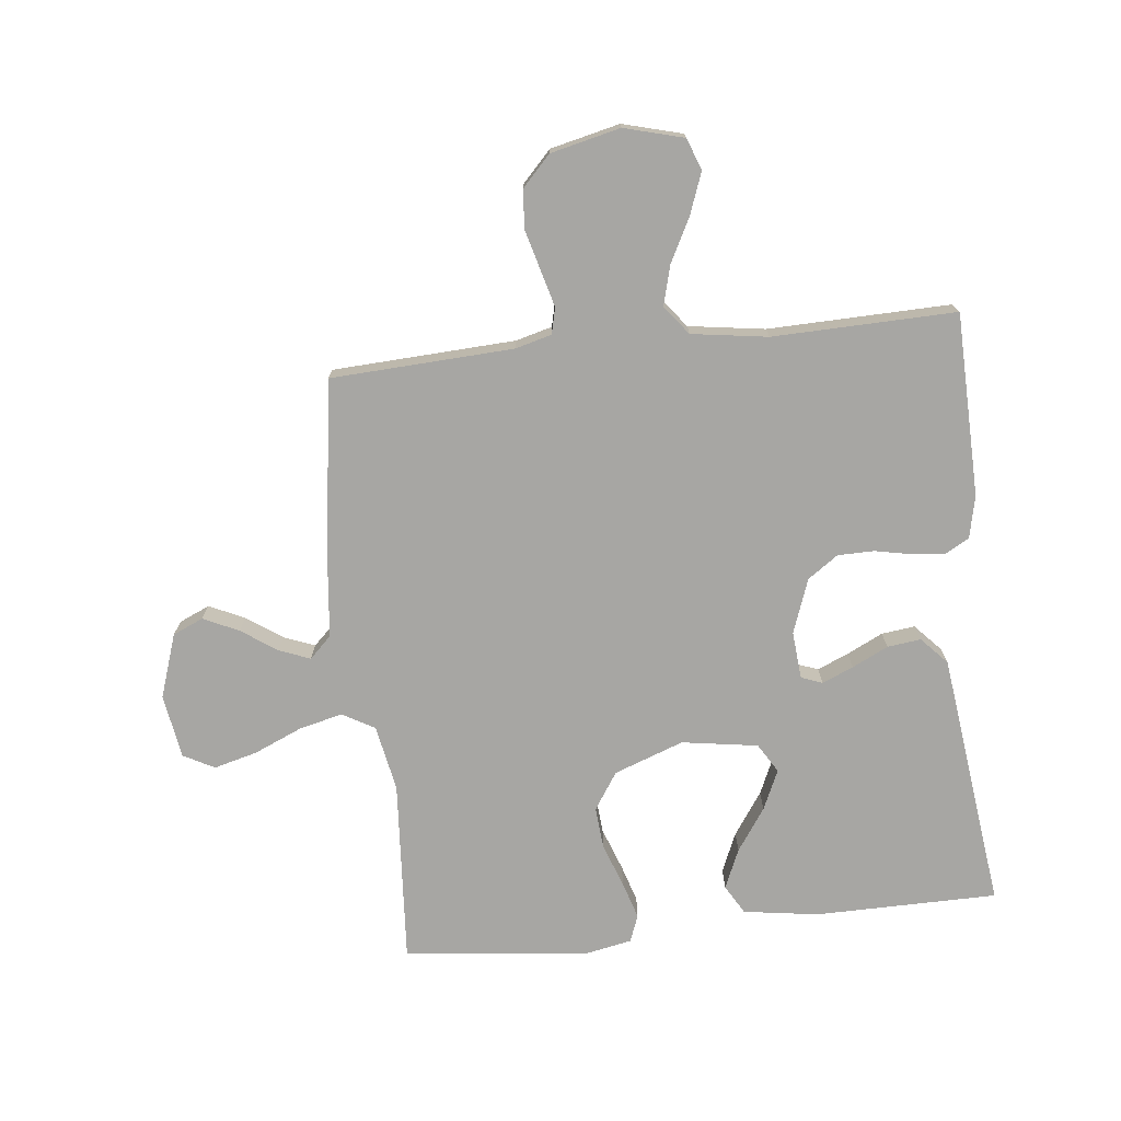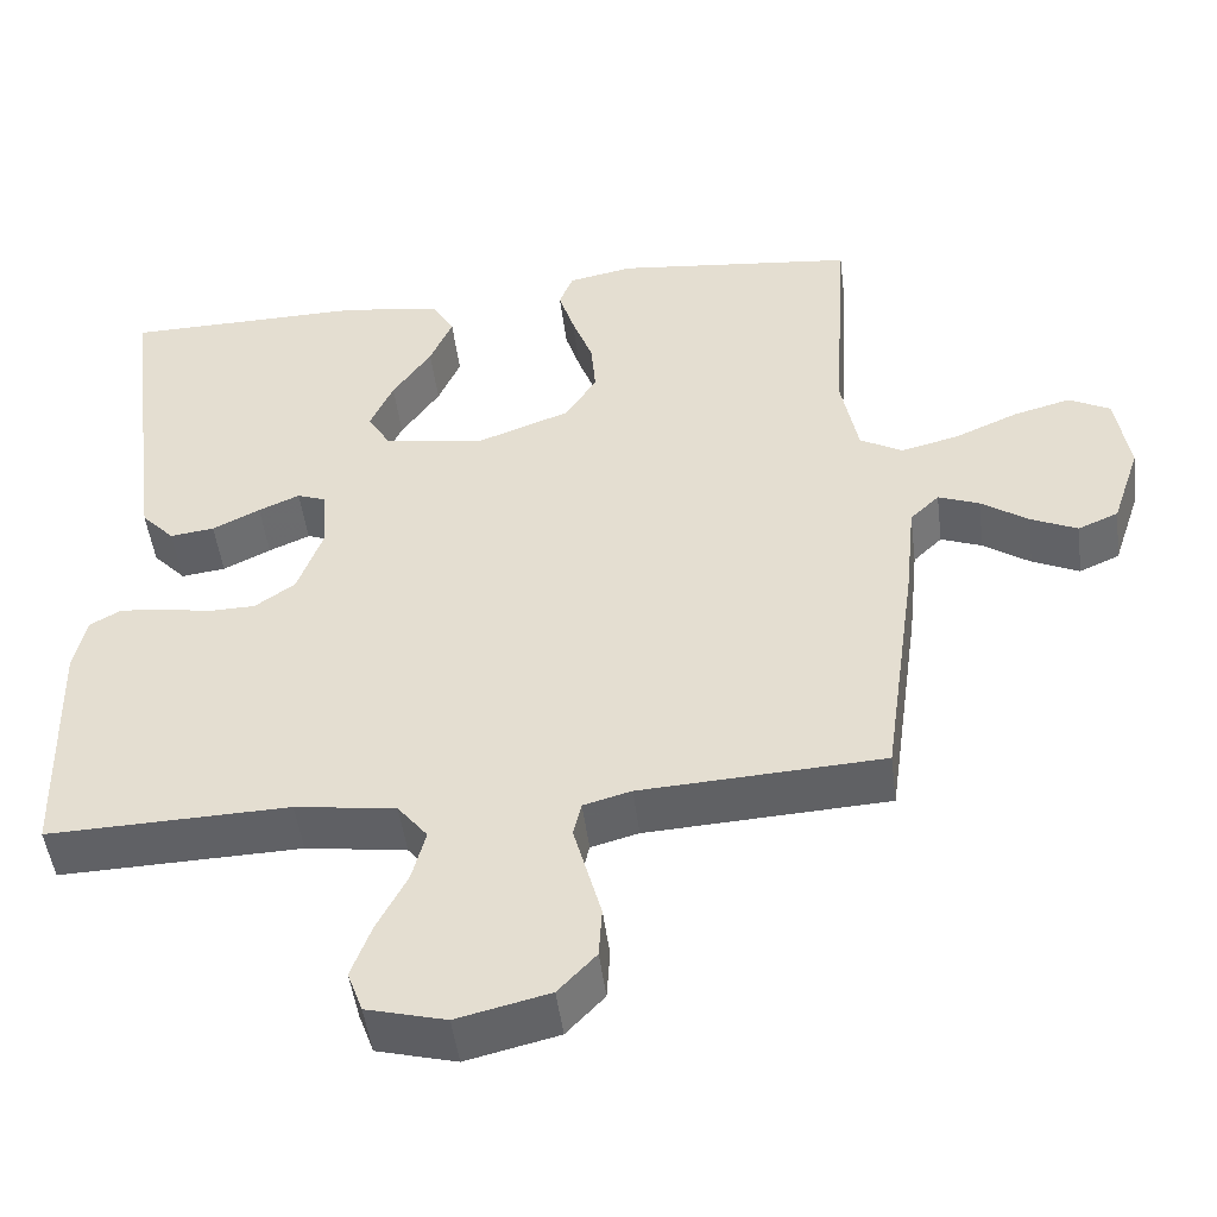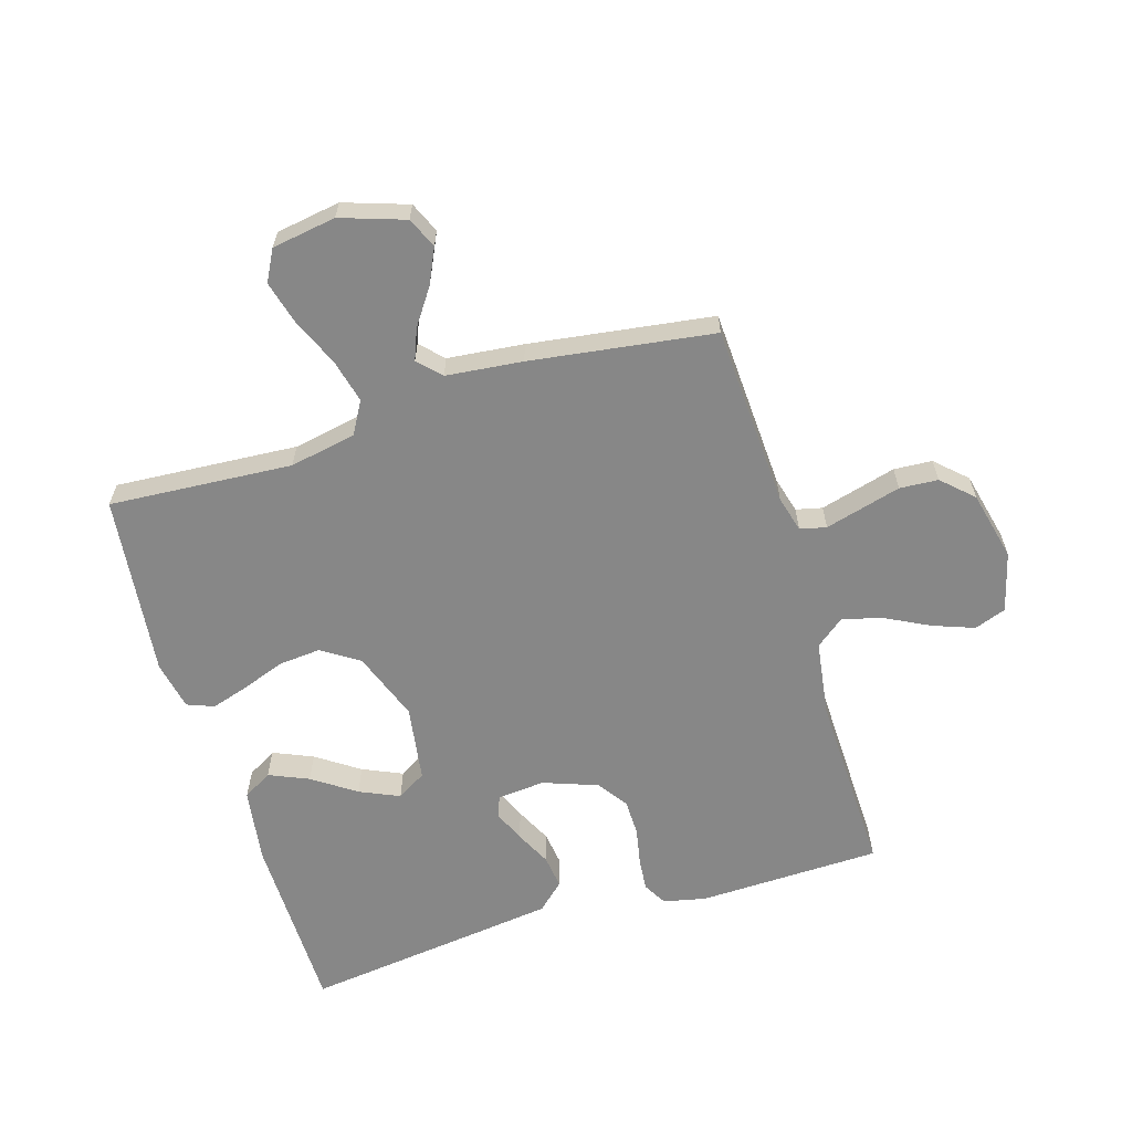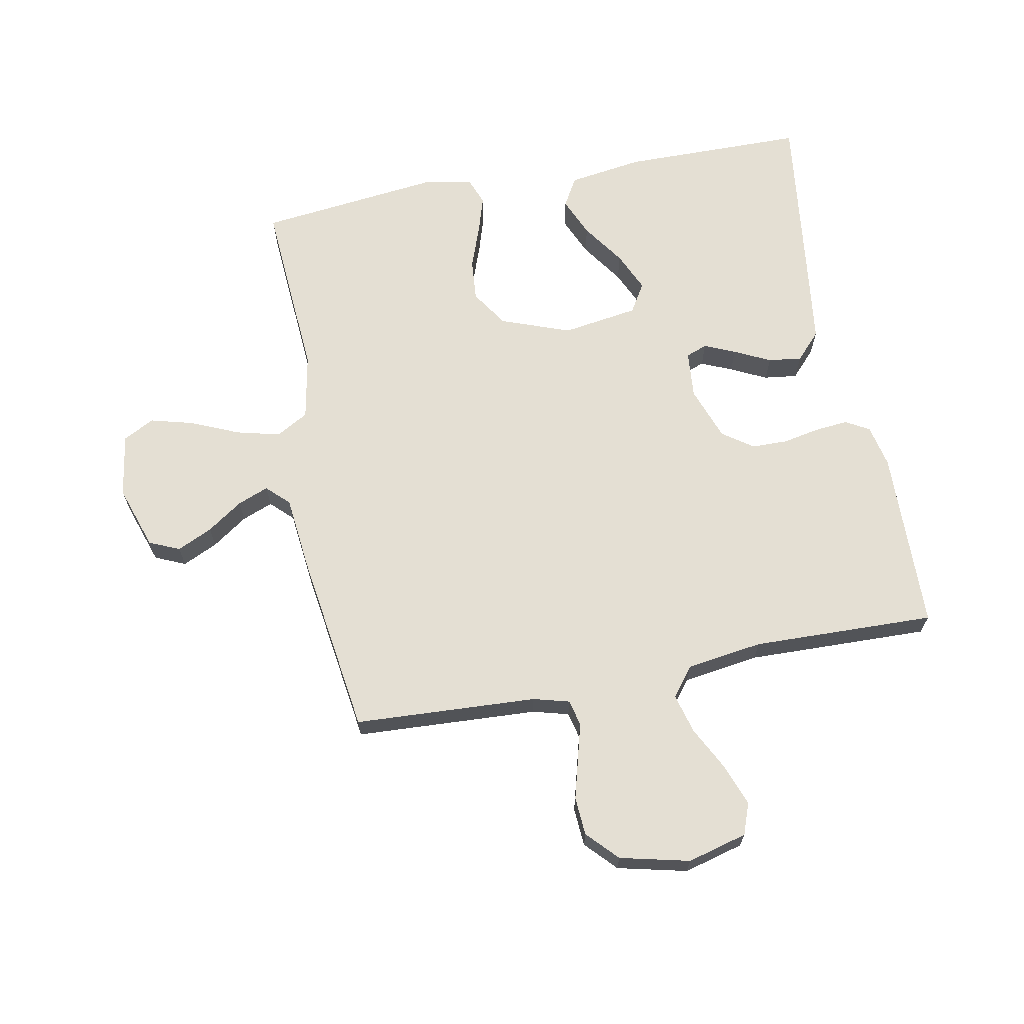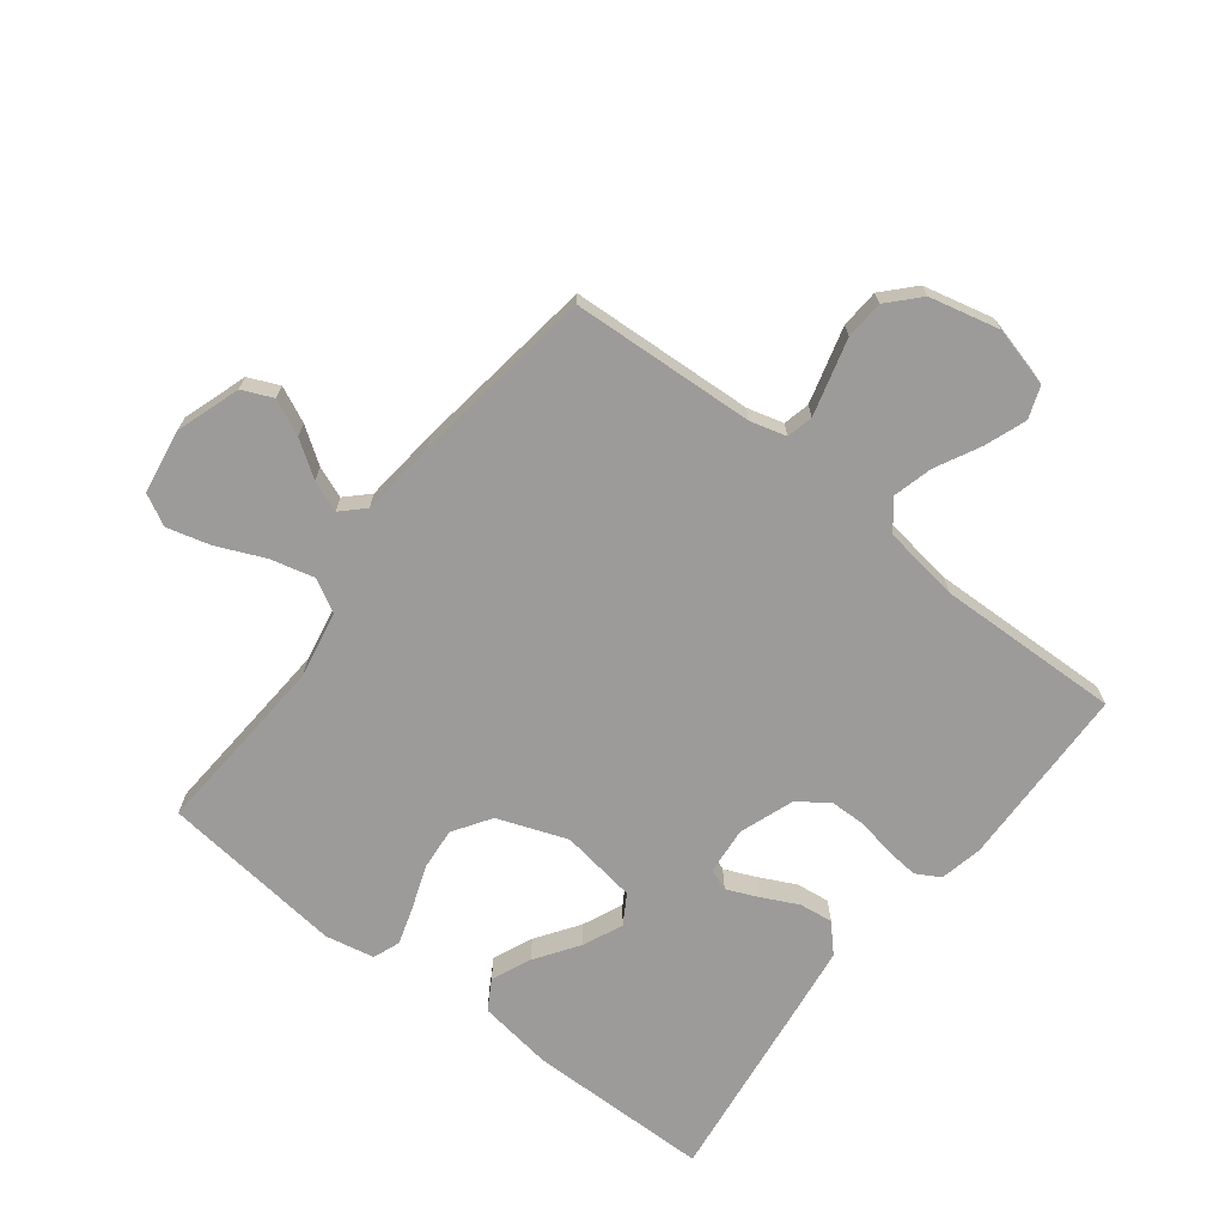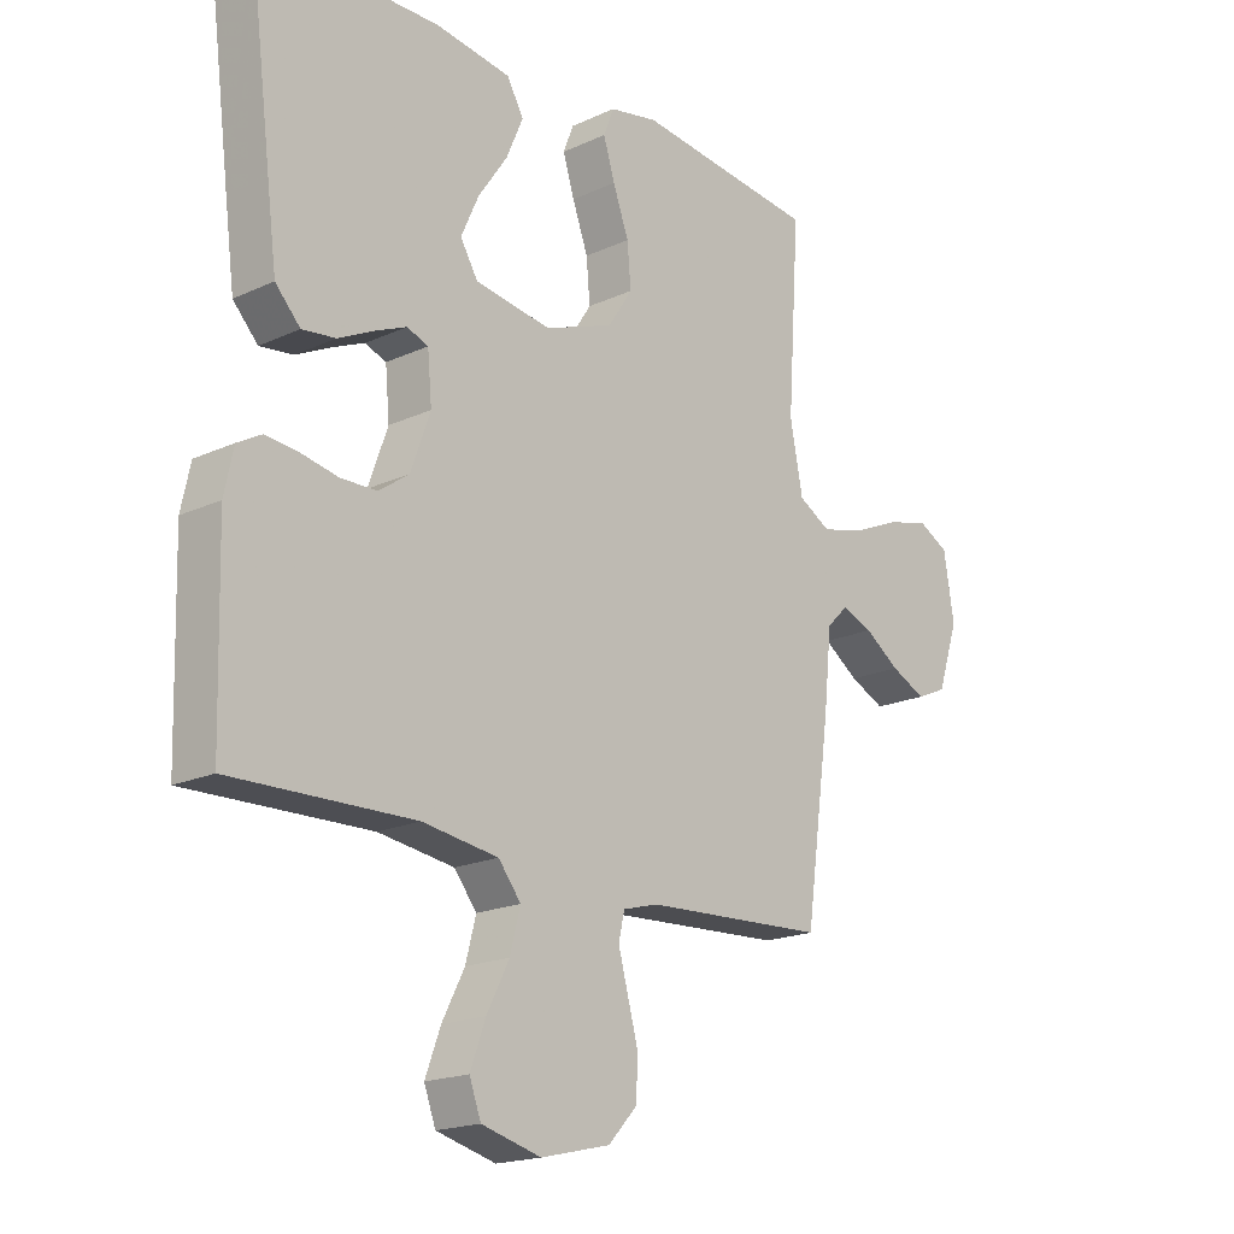
<metadata>
{"format":"obj","ext":"obj","renderer":"f3d","projection":"perspective","resolution":1024,"background":"white","views":[{"elev":-74.1,"azim":-173.9,"up":"+Y"},{"elev":-48.7,"azim":7.2,"up":"+Z"},{"elev":-62.3,"azim":106.9,"up":"+Y"},{"elev":66.6,"azim":169.1,"up":"+Y"},{"elev":-69.8,"azim":142.3,"up":"+Y"},{"elev":-18.6,"azim":-48.6,"up":"+Z"}]}
</metadata>
<code>
v -0.5 0.07 -0.5
v -0.508 0.07 -0.2
v -0.493 0.07 -0.13
v -0.454 0.07 -0.108
v -0.4 0.07 -0.113
v -0.339 0.07 -0.125
v -0.28 0.07 -0.124
v -0.23 0.07 -0.089
v -0.198 0.07 0
v -0.205 0.07 0.078
v -0.24 0.07 0.091
v -0.291 0.07 0.069
v -0.35 0.07 0.04
v -0.405 0.07 0.033
v -0.446 0.07 0.077
v -0.462 0.07 0.2
v -0.5 0.07 0.5
v -0.2 0.07 0.503
v -0.077 0.07 0.485
v -0.049 0.07 0.437
v -0.077 0.07 0.372
v -0.125 0.07 0.302
v -0.154 0.07 0.237
v -0.125 0.07 0.189
v 0 0.07 0.17
v 0.114 0.07 0.212
v 0.154 0.07 0.273
v 0.148 0.07 0.342
v 0.122 0.07 0.413
v 0.103 0.07 0.474
v 0.12 0.07 0.518
v 0.2 0.07 0.534
v 0.5 0.07 0.5
v 0.48 0.07 0.2
v 0.501 0.07 0.091
v 0.554 0.07 0.061
v 0.626 0.07 0.079
v 0.704 0.07 0.113
v 0.775 0.07 0.132
v 0.826 0.07 0.105
v 0.843 0.07 0
v 0.808 0.07 -0.105
v 0.758 0.07 -0.127
v 0.7 0.07 -0.1
v 0.642 0.07 -0.06
v 0.591 0.07 -0.04
v 0.555 0.07 -0.075
v 0.542 0.07 -0.2
v 0.5 0.07 -0.5
v 0.2 0.07 -0.516
v 0.141 0.07 -0.532
v 0.131 0.07 -0.575
v 0.147 0.07 -0.634
v 0.165 0.07 -0.7
v 0.161 0.07 -0.763
v 0.114 0.07 -0.813
v 0 0.07 -0.84
v -0.098 0.07 -0.814
v -0.117 0.07 -0.762
v -0.092 0.07 -0.694
v -0.055 0.07 -0.622
v -0.038 0.07 -0.557
v -0.075 0.07 -0.51
v -0.2 0.07 -0.492
v -0.5 0 -0.5
v -0.508 0 -0.2
v -0.493 0 -0.13
v -0.454 0 -0.108
v -0.4 0 -0.113
v -0.339 0 -0.125
v -0.28 0 -0.124
v -0.23 0 -0.089
v -0.198 0 0
v -0.205 0 0.078
v -0.24 0 0.091
v -0.291 0 0.069
v -0.35 0 0.04
v -0.405 0 0.033
v -0.446 0 0.077
v -0.462 0 0.2
v -0.5 0 0.5
v -0.2 0 0.503
v -0.077 0 0.485
v -0.049 0 0.437
v -0.077 0 0.372
v -0.125 0 0.302
v -0.154 0 0.237
v -0.125 0 0.189
v 0 0 0.17
v 0.114 0 0.212
v 0.154 0 0.273
v 0.148 0 0.342
v 0.122 0 0.413
v 0.103 0 0.474
v 0.12 0 0.518
v 0.2 0 0.534
v 0.5 0 0.5
v 0.48 0 0.2
v 0.501 0 0.091
v 0.554 0 0.061
v 0.626 0 0.079
v 0.704 0 0.113
v 0.775 0 0.132
v 0.826 0 0.105
v 0.843 0 0
v 0.808 0 -0.105
v 0.758 0 -0.127
v 0.7 0 -0.1
v 0.642 0 -0.06
v 0.591 0 -0.04
v 0.555 0 -0.075
v 0.542 0 -0.2
v 0.5 0 -0.5
v 0.2 0 -0.516
v 0.141 0 -0.532
v 0.131 0 -0.575
v 0.147 0 -0.634
v 0.165 0 -0.7
v 0.161 0 -0.763
v 0.114 0 -0.813
v 0 0 -0.84
v -0.098 0 -0.814
v -0.117 0 -0.762
v -0.092 0 -0.694
v -0.055 0 -0.622
v -0.038 0 -0.557
v -0.075 0 -0.51
v -0.2 0 -0.492
f 59 60 61
f 58 59 61
f 57 58 61
f 56 57 61
f 55 56 61
f 54 55 61
f 53 54 61
f 52 53 61 62
f 51 52 62 63
f 47 48 49 50
f 51 63 64
f 50 51 64
f 47 50 64
f 43 44 45
f 42 43 45
f 41 42 45
f 40 41 45
f 39 40 45
f 38 39 45
f 37 38 45
f 36 37 45 46
f 64 1 2
f 47 64 2
f 46 47 2
f 36 46 2
f 35 36 2
f 32 33 34
f 31 32 34
f 30 31 34
f 29 30 34
f 28 29 34
f 20 21 22
f 19 20 22
f 18 19 22
f 17 18 22
f 16 17 22
f 15 16 22
f 14 15 22
f 13 14 22
f 12 13 22
f 11 12 22 23
f 10 11 23 24
f 4 5 6
f 3 4 6
f 2 3 6
f 2 6 7
f 35 2 7
f 27 28 34 35
f 26 27 35
f 25 26 35
f 24 25 35
f 10 24 35
f 9 10 35
f 8 9 35
f 7 8 35
f 125 124 123
f 125 123 122
f 125 122 121
f 125 121 120
f 125 120 119
f 125 119 118
f 125 118 117
f 126 125 117 116
f 127 126 116 115
f 114 113 112 111
f 128 127 115
f 128 115 114
f 128 114 111
f 109 108 107
f 109 107 106
f 109 106 105
f 109 105 104
f 109 104 103
f 109 103 102
f 109 102 101
f 110 109 101 100
f 66 65 128
f 66 128 111
f 66 111 110
f 66 110 100
f 66 100 99
f 98 97 96
f 98 96 95
f 98 95 94
f 98 94 93
f 98 93 92
f 86 85 84
f 86 84 83
f 86 83 82
f 86 82 81
f 86 81 80
f 86 80 79
f 86 79 78
f 86 78 77
f 86 77 76
f 87 86 76 75
f 88 87 75 74
f 70 69 68
f 70 68 67
f 70 67 66
f 71 70 66
f 71 66 99
f 99 98 92 91
f 99 91 90
f 99 90 89
f 99 89 88
f 99 88 74
f 99 74 73
f 99 73 72
f 99 72 71
f 1 65 66 2
f 2 66 67 3
f 3 67 68 4
f 4 68 69 5
f 5 69 70 6
f 6 70 71 7
f 7 71 72 8
f 8 72 73 9
f 9 73 74 10
f 10 74 75 11
f 11 75 76 12
f 12 76 77 13
f 13 77 78 14
f 14 78 79 15
f 15 79 80 16
f 16 80 81 17
f 17 81 82 18
f 18 82 83 19
f 19 83 84 20
f 20 84 85 21
f 21 85 86 22
f 22 86 87 23
f 23 87 88 24
f 24 88 89 25
f 25 89 90 26
f 26 90 91 27
f 27 91 92 28
f 28 92 93 29
f 29 93 94 30
f 30 94 95 31
f 31 95 96 32
f 32 96 97 33
f 33 97 98 34
f 34 98 99 35
f 35 99 100 36
f 36 100 101 37
f 37 101 102 38
f 38 102 103 39
f 39 103 104 40
f 40 104 105 41
f 41 105 106 42
f 42 106 107 43
f 43 107 108 44
f 44 108 109 45
f 45 109 110 46
f 46 110 111 47
f 47 111 112 48
f 48 112 113 49
f 49 113 114 50
f 50 114 115 51
f 51 115 116 52
f 52 116 117 53
f 53 117 118 54
f 54 118 119 55
f 55 119 120 56
f 56 120 121 57
f 57 121 122 58
f 58 122 123 59
f 59 123 124 60
f 60 124 125 61
f 61 125 126 62
f 62 126 127 63
f 63 127 128 64
f 64 128 65 1

</code>
